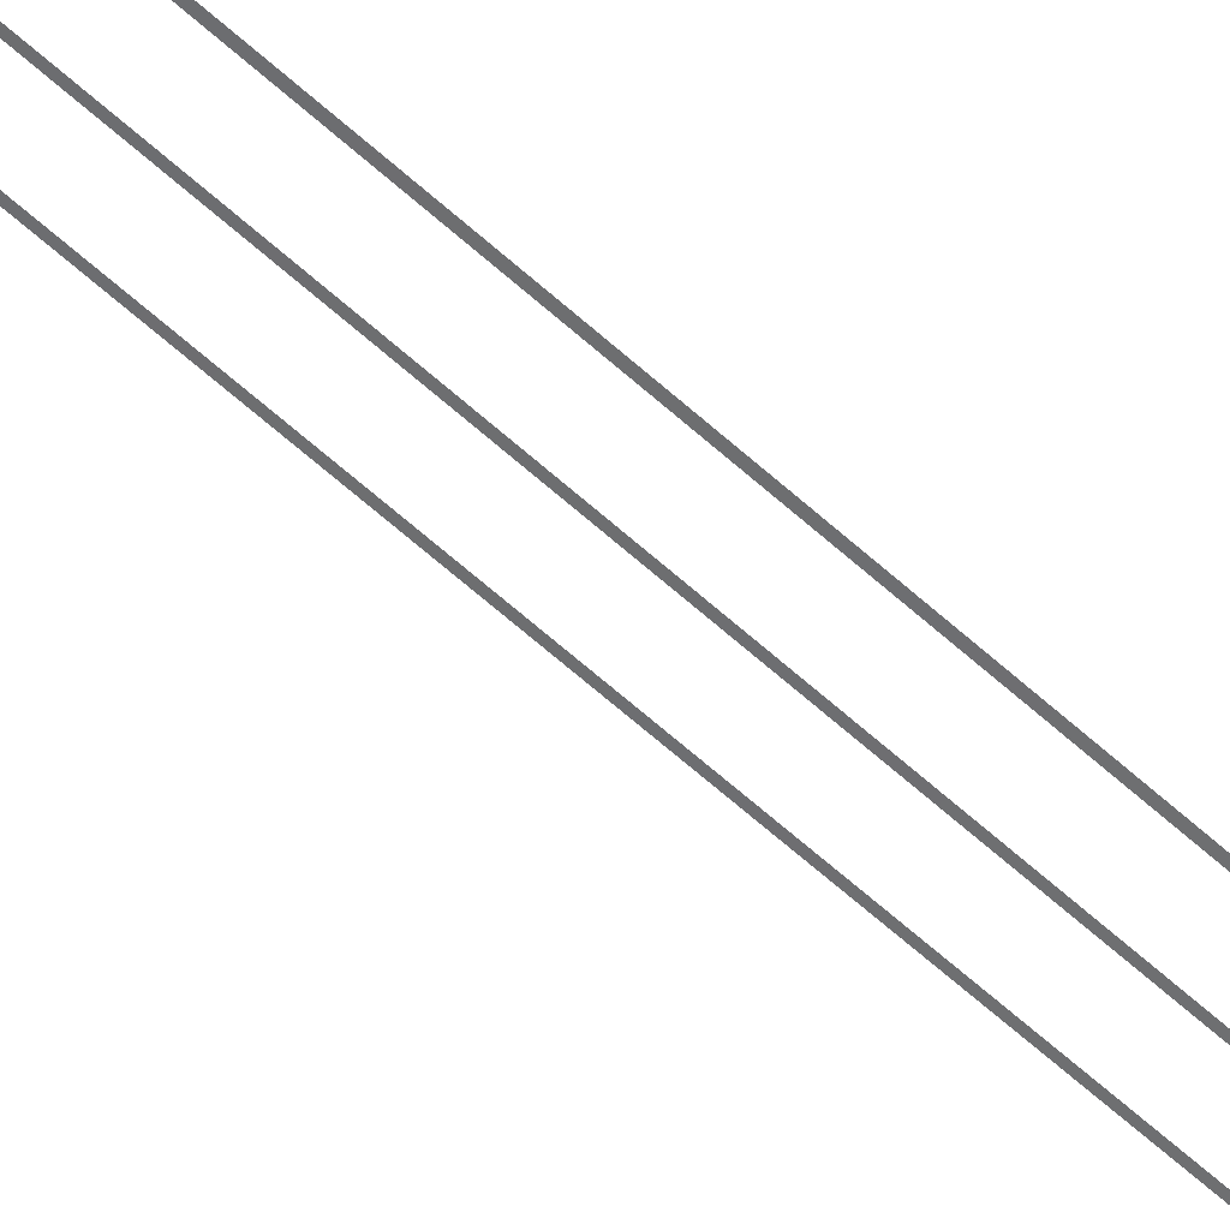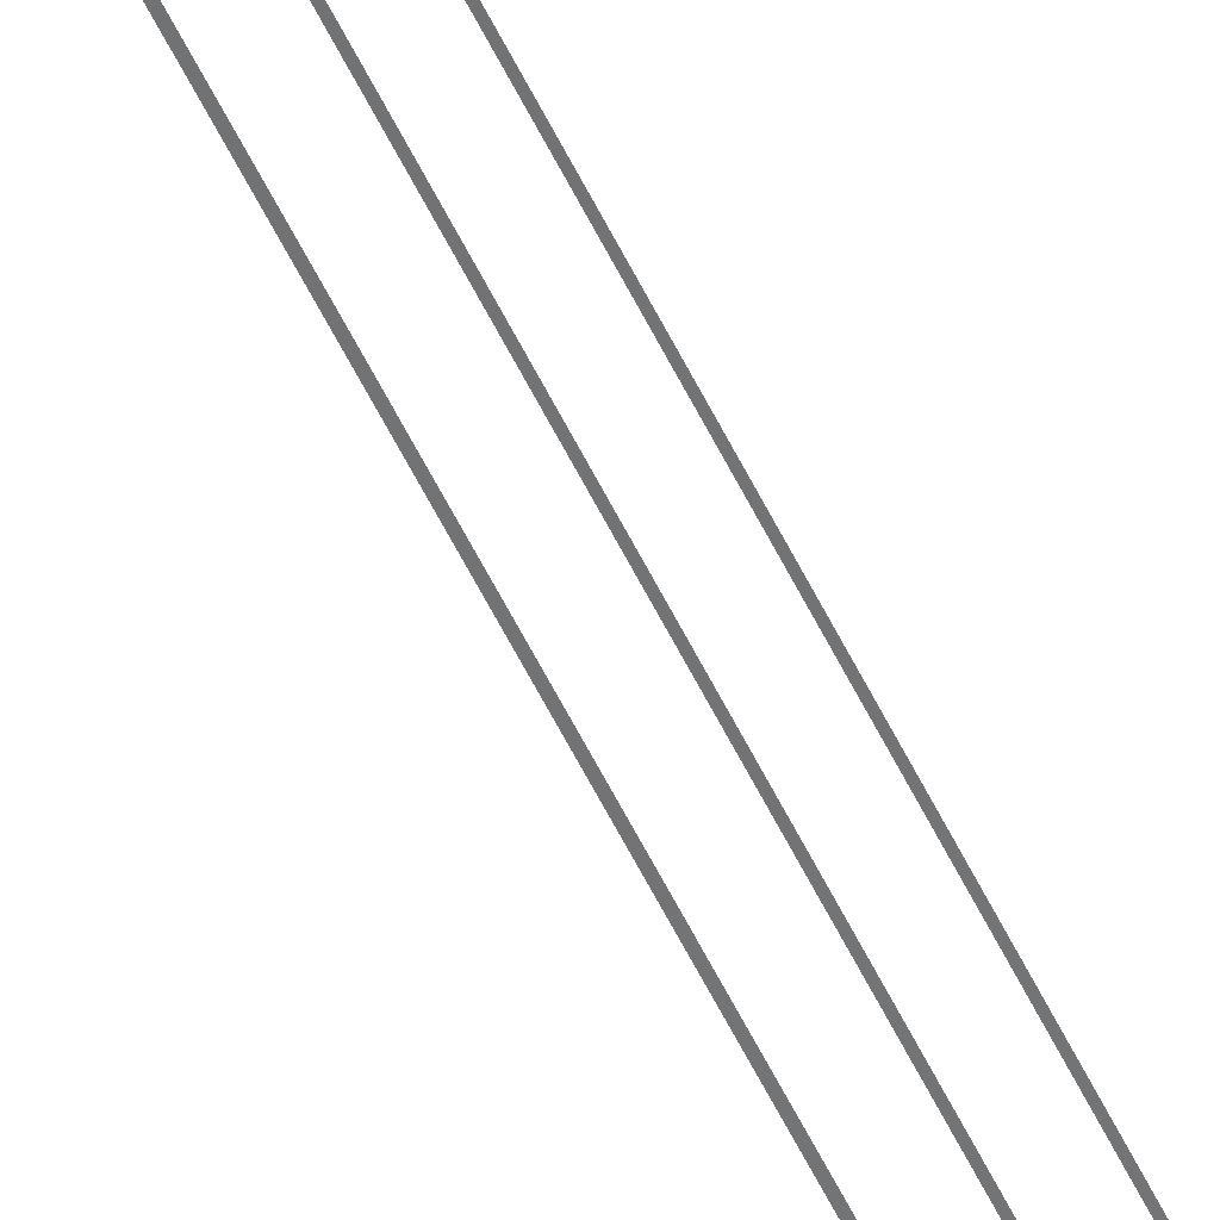
<metadata>
{"format":"obj","ext":"obj","renderer":"f3d","projection":"perspective","resolution":1024,"background":"white","views":[{"elev":-56.9,"azim":-136.0,"up":"+Z"},{"elev":-52.4,"azim":25.4,"up":"+Z"}]}
</metadata>
<code>
g Spooky_Lunapark_Road_Markings_Mesh
v -4.63 -525.1 27.78
v -5.16 -525.1 27.78
v -5.16 -452.5 27.78
v -4.63 -452.5 27.78
v -4.63 -278.2 16.66
v -5.16 -278.2 16.66
v -4.63 -102.8 0.05102
v -5.16 -102.8 0.05102
v 0.3153 -525 27.78
v -0.1561 -525 27.78
v -0.156 -452.5 27.79
v 0.3154 -452.5 27.79
v 0.3154 -278.2 16.66
v -0.156 -278.2 16.66
v 0.3154 -102.8 0.05102
v -0.156 -102.8 0.05102
v 4.697 -524.8 27.78
v 4.241 -524.8 27.78
v 4.335 -452.5 27.8
v 4.79 -452.5 27.8
v 5.017 -278.2 16.66
v 4.561 -278.2 16.66
v 5.245 -102.8 0.05102
v 4.79 -102.8 0.05102
g Spooky_Lunapark_Road_Markings_Mesh_0
f 3 2 1
f 4 3 1
f 3 4 5
f 6 3 5
f 6 5 7
f 8 6 7
f 11 10 9
f 12 11 9
f 11 12 13
f 14 11 13
f 14 13 15
f 16 14 15
f 19 18 17
f 20 19 17
f 19 20 21
f 22 19 21
f 22 21 23
f 24 22 23

</code>
